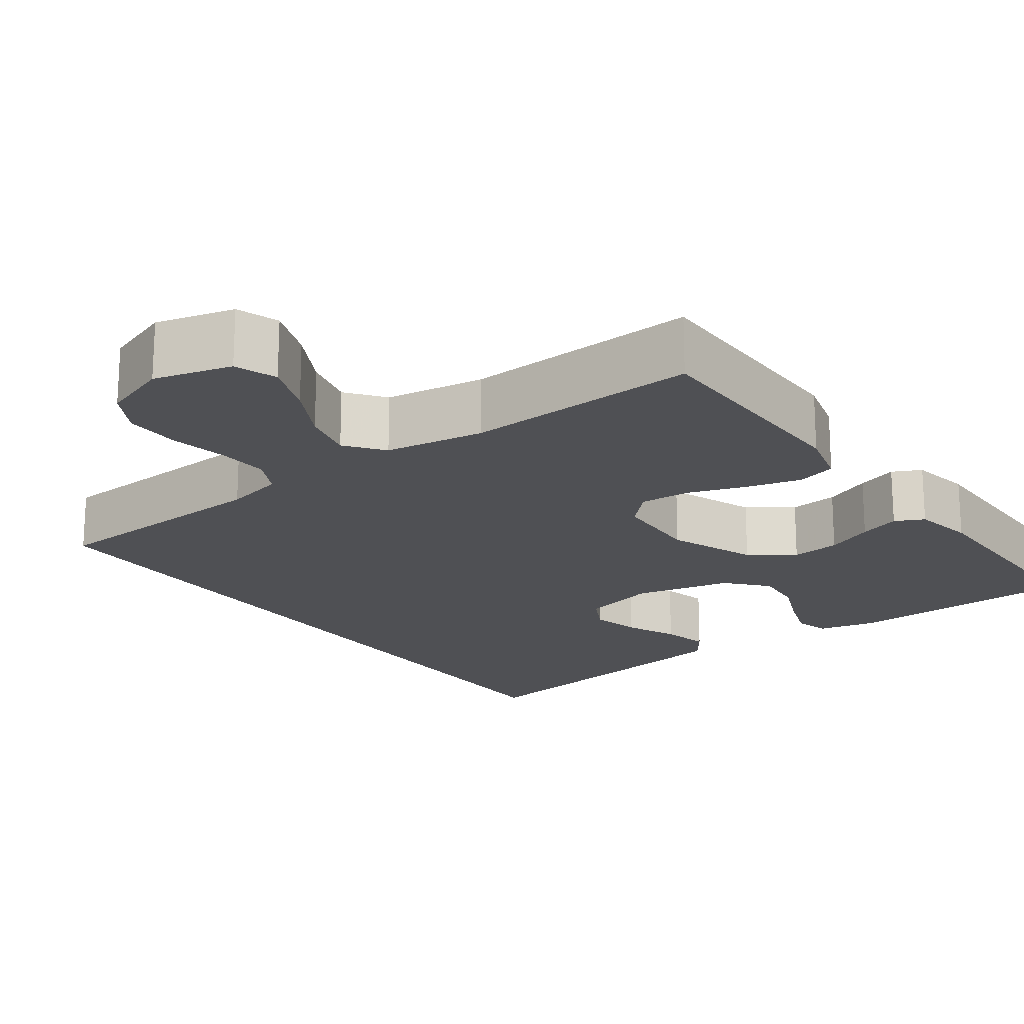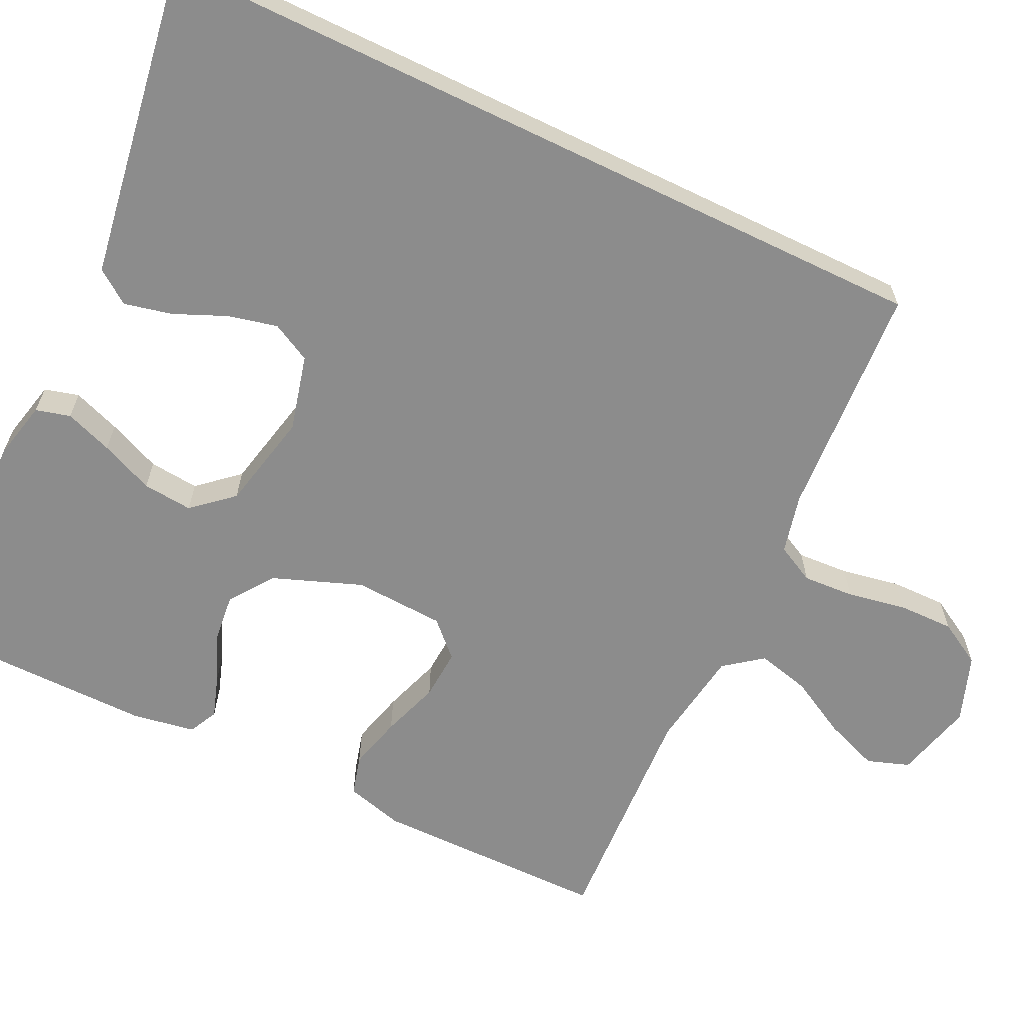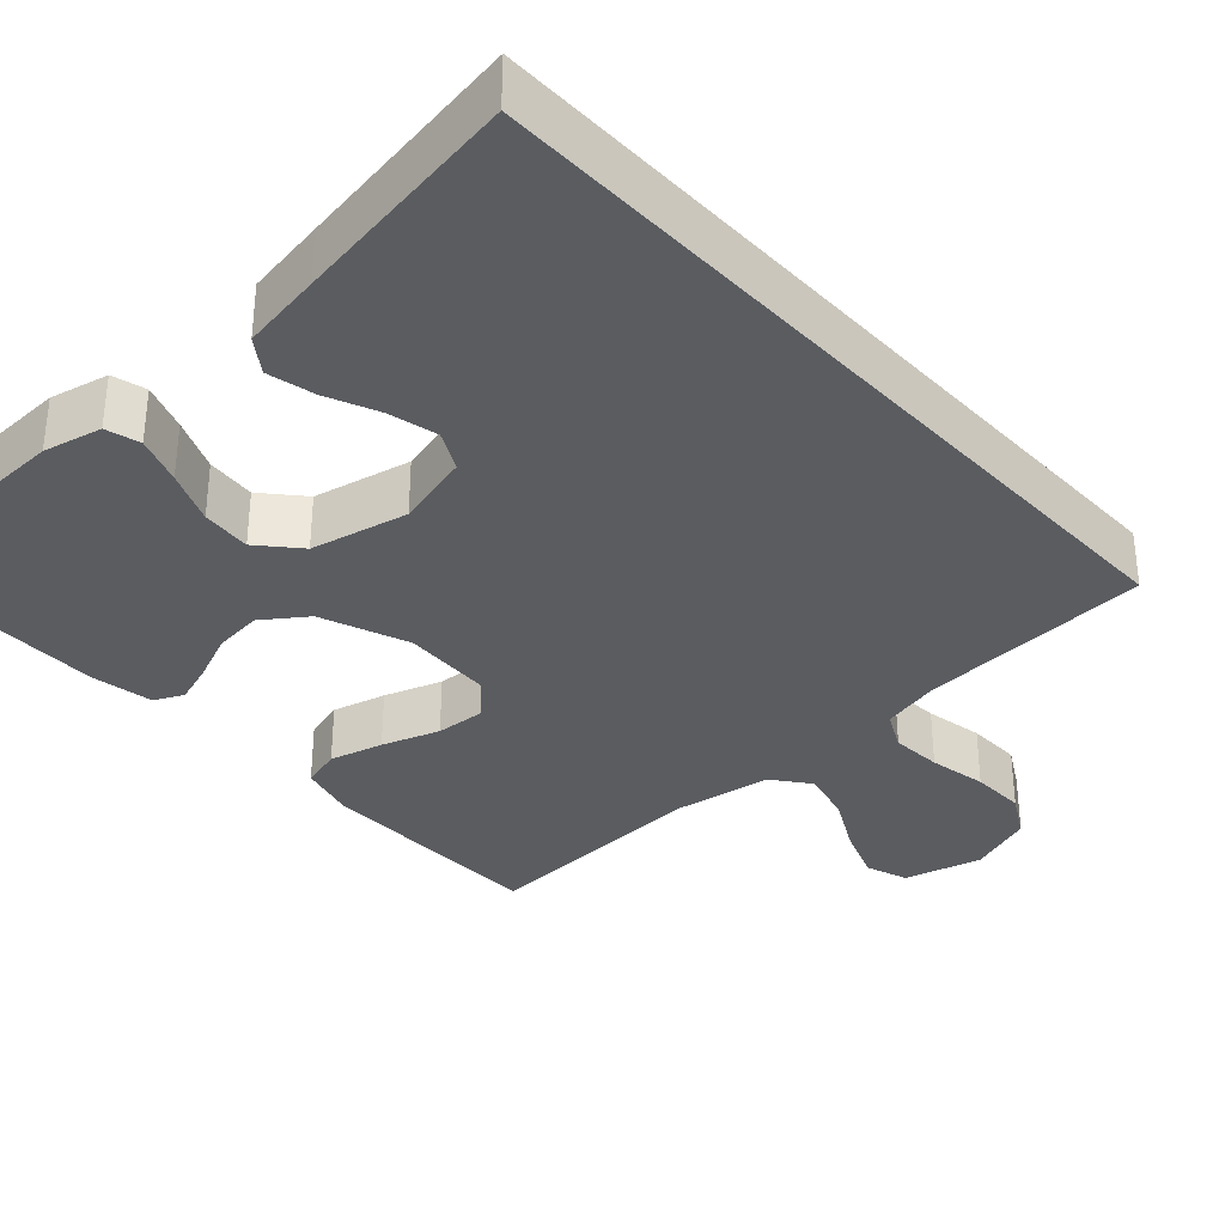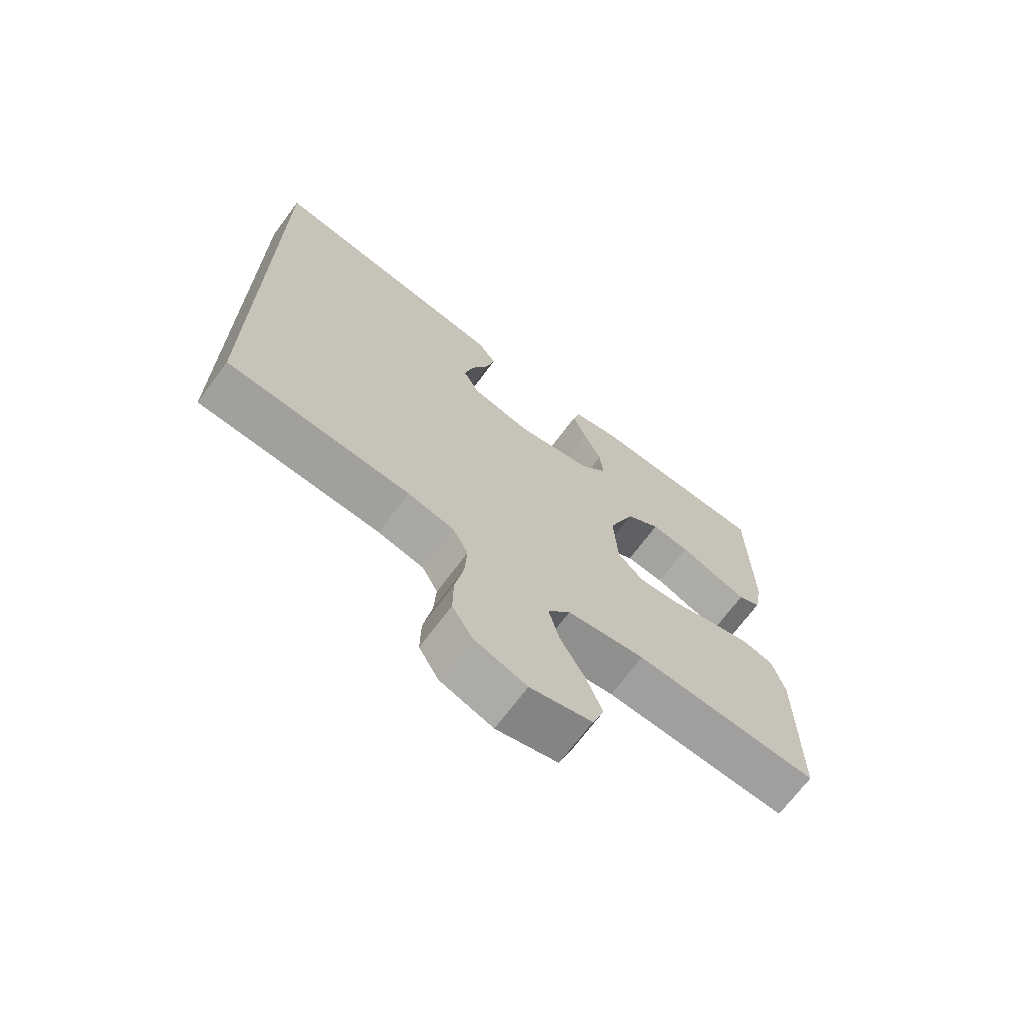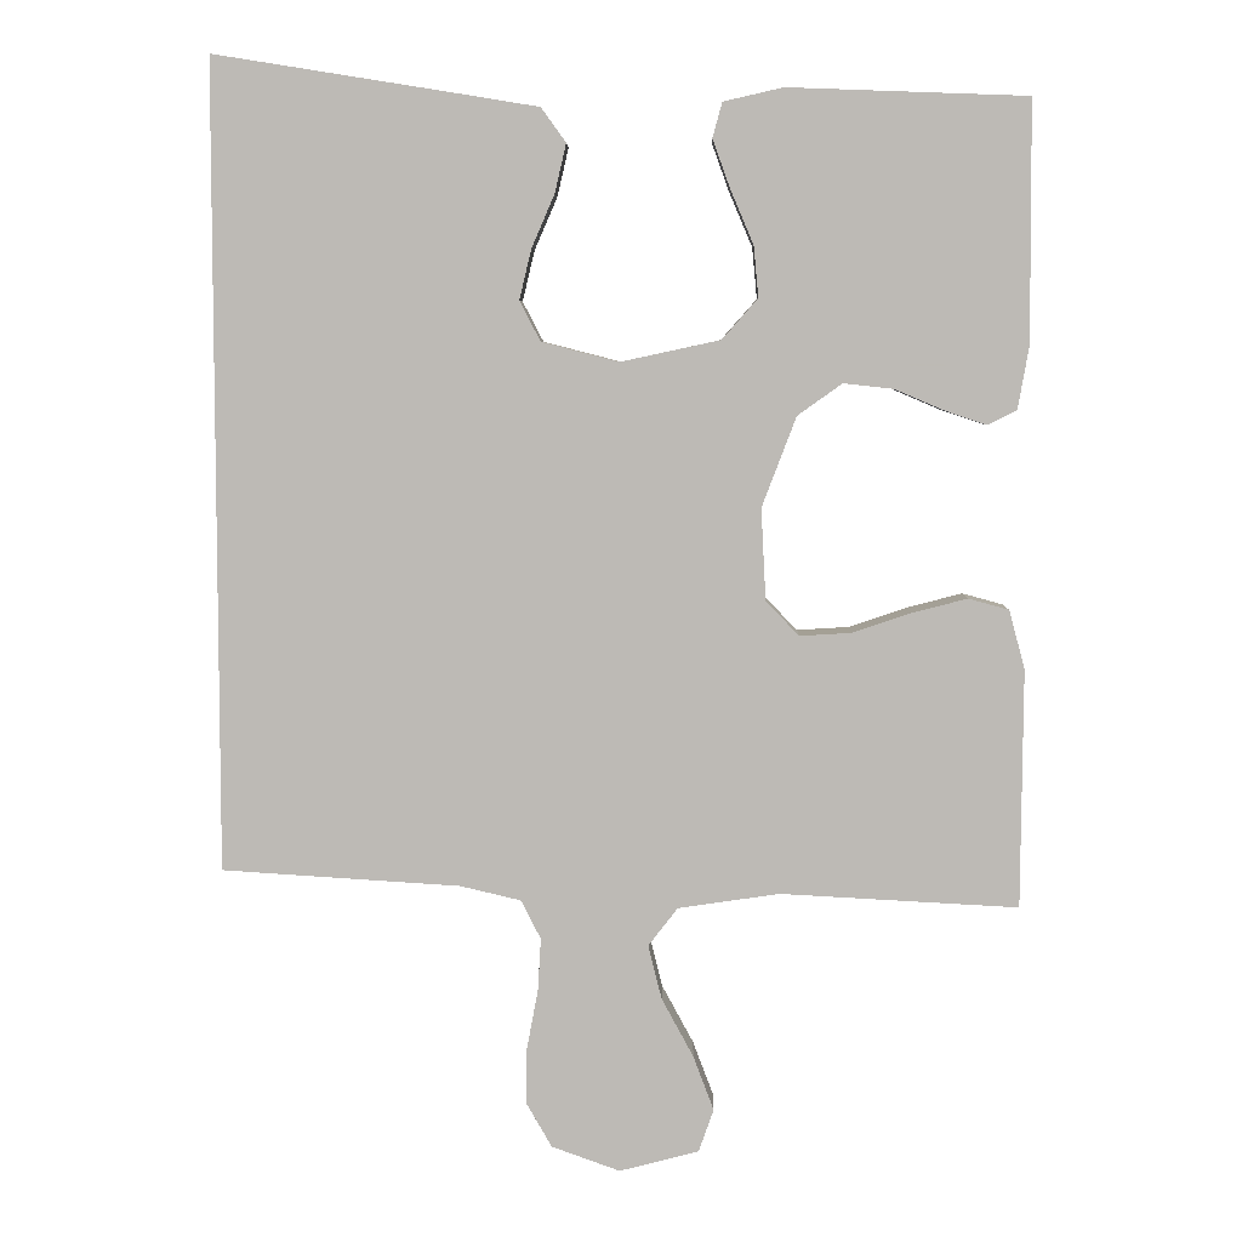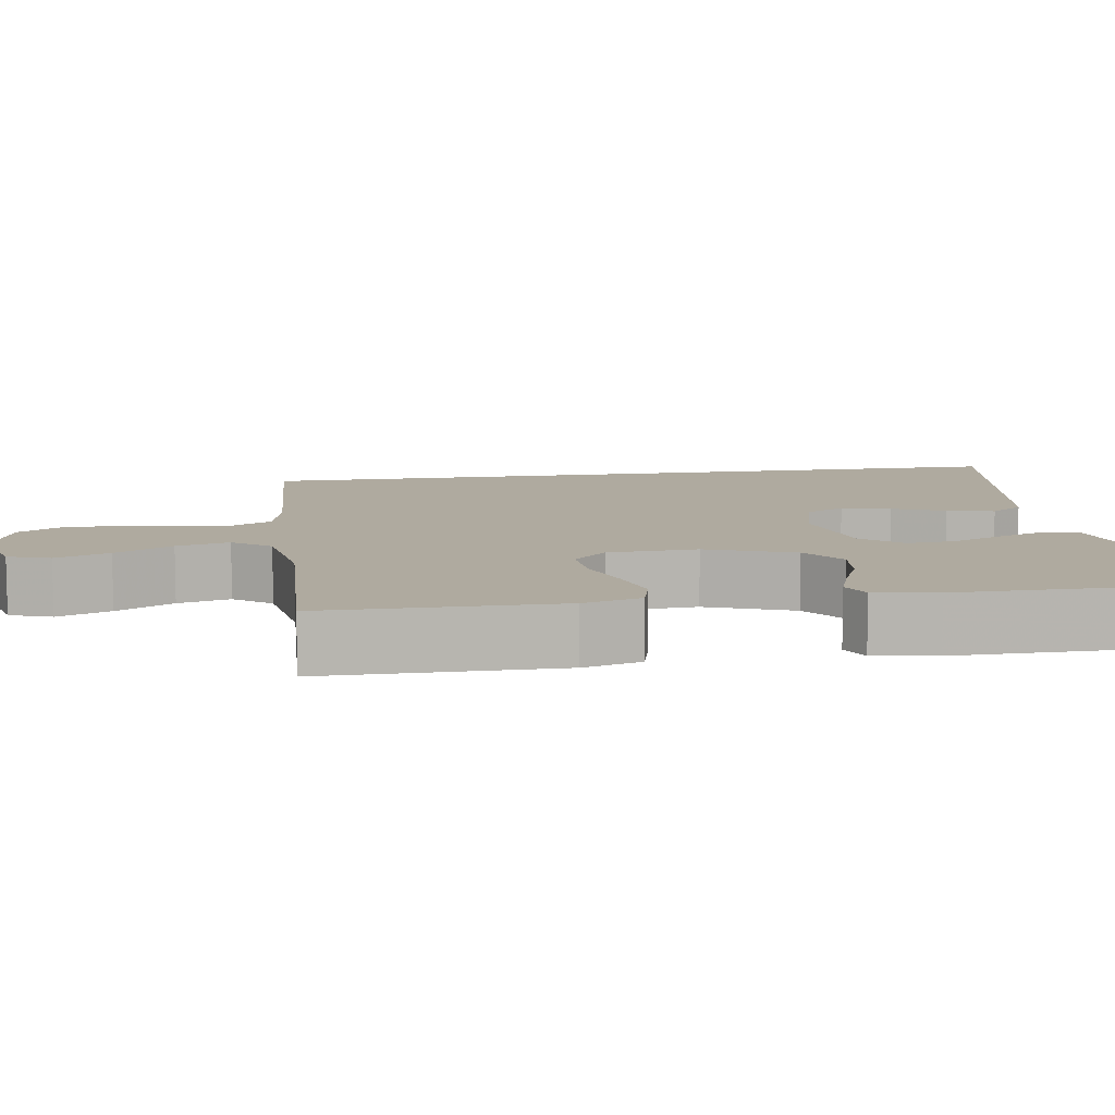
<metadata>
{"format":"obj","ext":"obj","renderer":"f3d","projection":"perspective","resolution":1024,"background":"white","views":[{"elev":-19.1,"azim":-144.1,"up":"+Y"},{"elev":-64.2,"azim":64.2,"up":"+Y"},{"elev":-33.9,"azim":42.3,"up":"+Y"},{"elev":-69.9,"azim":143.3,"up":"+Z"},{"elev":5.9,"azim":-178.7,"up":"+Z"},{"elev":9.5,"azim":-99.0,"up":"+Y"}]}
</metadata>
<code>
v -0.5 0.07 -0.5
v -0.502 0.07 -0.2
v -0.482 0.07 -0.126
v -0.431 0.07 -0.112
v -0.362 0.07 -0.13
v -0.288 0.07 -0.155
v -0.223 0.07 -0.159
v -0.181 0.07 -0.116
v -0.175 0.07 0
v -0.218 0.07 0.113
v -0.274 0.07 0.153
v -0.337 0.07 0.146
v -0.398 0.07 0.12
v -0.451 0.07 0.102
v -0.488 0.07 0.12
v -0.502 0.07 0.2
v -0.5 0.07 0.5
v -0.2 0.07 0.511
v -0.125 0.07 0.494
v -0.113 0.07 0.45
v -0.135 0.07 0.389
v -0.164 0.07 0.321
v -0.17 0.07 0.257
v -0.125 0.07 0.206
v 0 0.07 0.179
v 0.097 0.07 0.204
v 0.123 0.07 0.254
v 0.108 0.07 0.317
v 0.079 0.07 0.384
v 0.065 0.07 0.445
v 0.096 0.07 0.488
v 0.2 0.07 0.505
v 0.5 0.07 0.553
v 0.5 0.07 -0.457
v 0.2 0.07 -0.476
v 0.124 0.07 -0.494
v 0.099 0.07 -0.543
v 0.103 0.07 -0.609
v 0.117 0.07 -0.684
v 0.118 0.07 -0.755
v 0.086 0.07 -0.811
v 0 0.07 -0.842
v -0.1 0.07 -0.816
v -0.119 0.07 -0.762
v -0.093 0.07 -0.693
v -0.053 0.07 -0.619
v -0.036 0.07 -0.551
v -0.073 0.07 -0.503
v -0.2 0.07 -0.484
v -0.5 0 -0.5
v -0.502 0 -0.2
v -0.482 0 -0.126
v -0.431 0 -0.112
v -0.362 0 -0.13
v -0.288 0 -0.155
v -0.223 0 -0.159
v -0.181 0 -0.116
v -0.175 0 0
v -0.218 0 0.113
v -0.274 0 0.153
v -0.337 0 0.146
v -0.398 0 0.12
v -0.451 0 0.102
v -0.488 0 0.12
v -0.502 0 0.2
v -0.5 0 0.5
v -0.2 0 0.511
v -0.125 0 0.494
v -0.113 0 0.45
v -0.135 0 0.389
v -0.164 0 0.321
v -0.17 0 0.257
v -0.125 0 0.206
v 0 0 0.179
v 0.097 0 0.204
v 0.123 0 0.254
v 0.108 0 0.317
v 0.079 0 0.384
v 0.065 0 0.445
v 0.096 0 0.488
v 0.2 0 0.505
v 0.5 0 0.553
v 0.5 0 -0.457
v 0.2 0 -0.476
v 0.124 0 -0.494
v 0.099 0 -0.543
v 0.103 0 -0.609
v 0.117 0 -0.684
v 0.118 0 -0.755
v 0.086 0 -0.811
v 0 0 -0.842
v -0.1 0 -0.816
v -0.119 0 -0.762
v -0.093 0 -0.693
v -0.053 0 -0.619
v -0.036 0 -0.551
v -0.073 0 -0.503
v -0.2 0 -0.484
f 44 45 46
f 43 44 46
f 42 43 46
f 41 42 46
f 40 41 46
f 39 40 46
f 38 39 46
f 37 38 46 47
f 36 37 47 48
f 32 33 34 35
f 30 31 32
f 29 30 32
f 28 29 32
f 27 28 32
f 35 36 48
f 32 35 48
f 27 32 48
f 20 21 22
f 19 20 22
f 18 19 22
f 17 18 22
f 16 17 22
f 15 16 22
f 14 15 22
f 13 14 22
f 12 13 22
f 11 12 22 23
f 10 11 23 24
f 4 5 6
f 3 4 6
f 2 3 6
f 1 2 6
f 49 1 6
f 49 6 7
f 26 27 48 49
f 25 26 49
f 9 10 24 25
f 8 9 25 49
f 7 8 49
f 95 94 93
f 95 93 92
f 95 92 91
f 95 91 90
f 95 90 89
f 95 89 88
f 95 88 87
f 96 95 87 86
f 97 96 86 85
f 84 83 82 81
f 81 80 79
f 81 79 78
f 81 78 77
f 81 77 76
f 97 85 84
f 97 84 81
f 97 81 76
f 71 70 69
f 71 69 68
f 71 68 67
f 71 67 66
f 71 66 65
f 71 65 64
f 71 64 63
f 71 63 62
f 71 62 61
f 72 71 61 60
f 73 72 60 59
f 55 54 53
f 55 53 52
f 55 52 51
f 55 51 50
f 55 50 98
f 56 55 98
f 98 97 76 75
f 98 75 74
f 74 73 59 58
f 98 74 58 57
f 98 57 56
f 1 50 51 2
f 2 51 52 3
f 3 52 53 4
f 4 53 54 5
f 5 54 55 6
f 6 55 56 7
f 7 56 57 8
f 8 57 58 9
f 9 58 59 10
f 10 59 60 11
f 11 60 61 12
f 12 61 62 13
f 13 62 63 14
f 14 63 64 15
f 15 64 65 16
f 16 65 66 17
f 17 66 67 18
f 18 67 68 19
f 19 68 69 20
f 20 69 70 21
f 21 70 71 22
f 22 71 72 23
f 23 72 73 24
f 24 73 74 25
f 25 74 75 26
f 26 75 76 27
f 27 76 77 28
f 28 77 78 29
f 29 78 79 30
f 30 79 80 31
f 31 80 81 32
f 32 81 82 33
f 33 82 83 34
f 34 83 84 35
f 35 84 85 36
f 36 85 86 37
f 37 86 87 38
f 38 87 88 39
f 39 88 89 40
f 40 89 90 41
f 41 90 91 42
f 42 91 92 43
f 43 92 93 44
f 44 93 94 45
f 45 94 95 46
f 46 95 96 47
f 47 96 97 48
f 48 97 98 49
f 49 98 50 1

</code>
